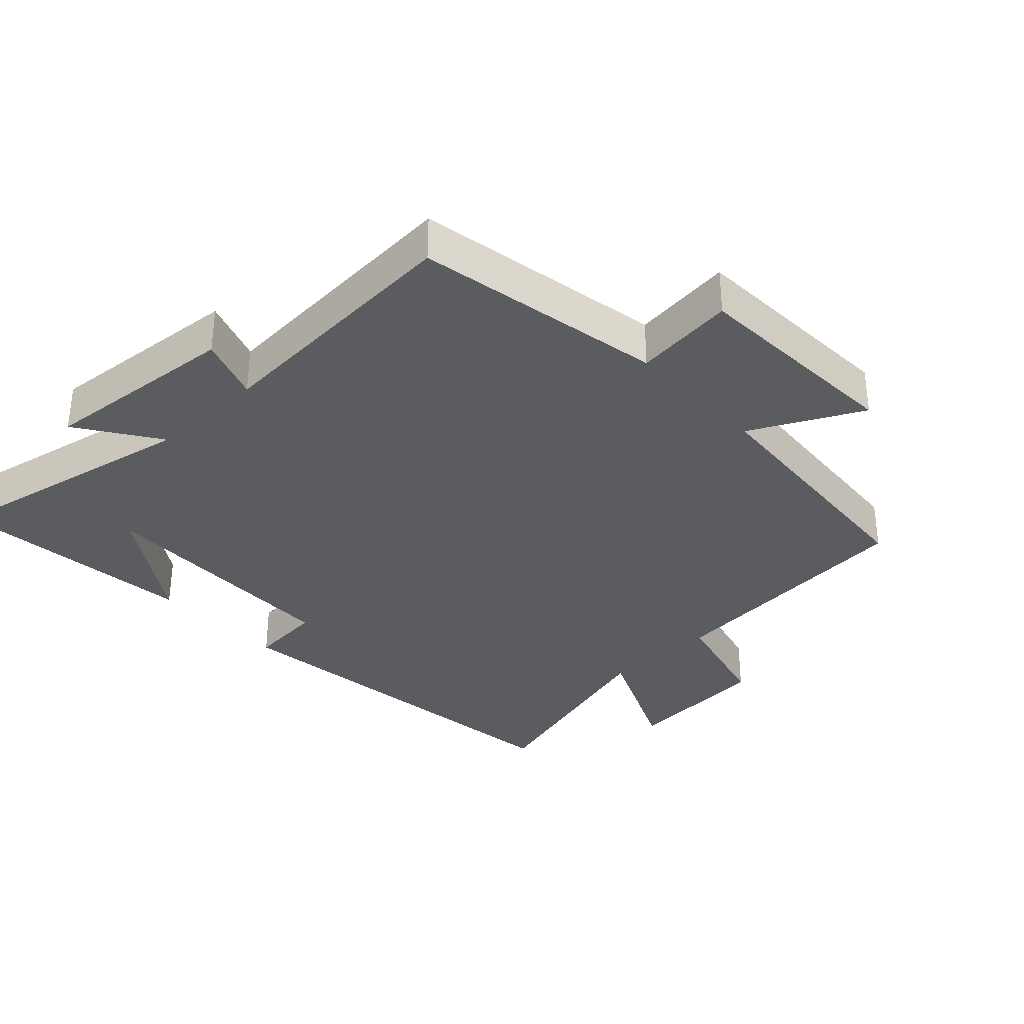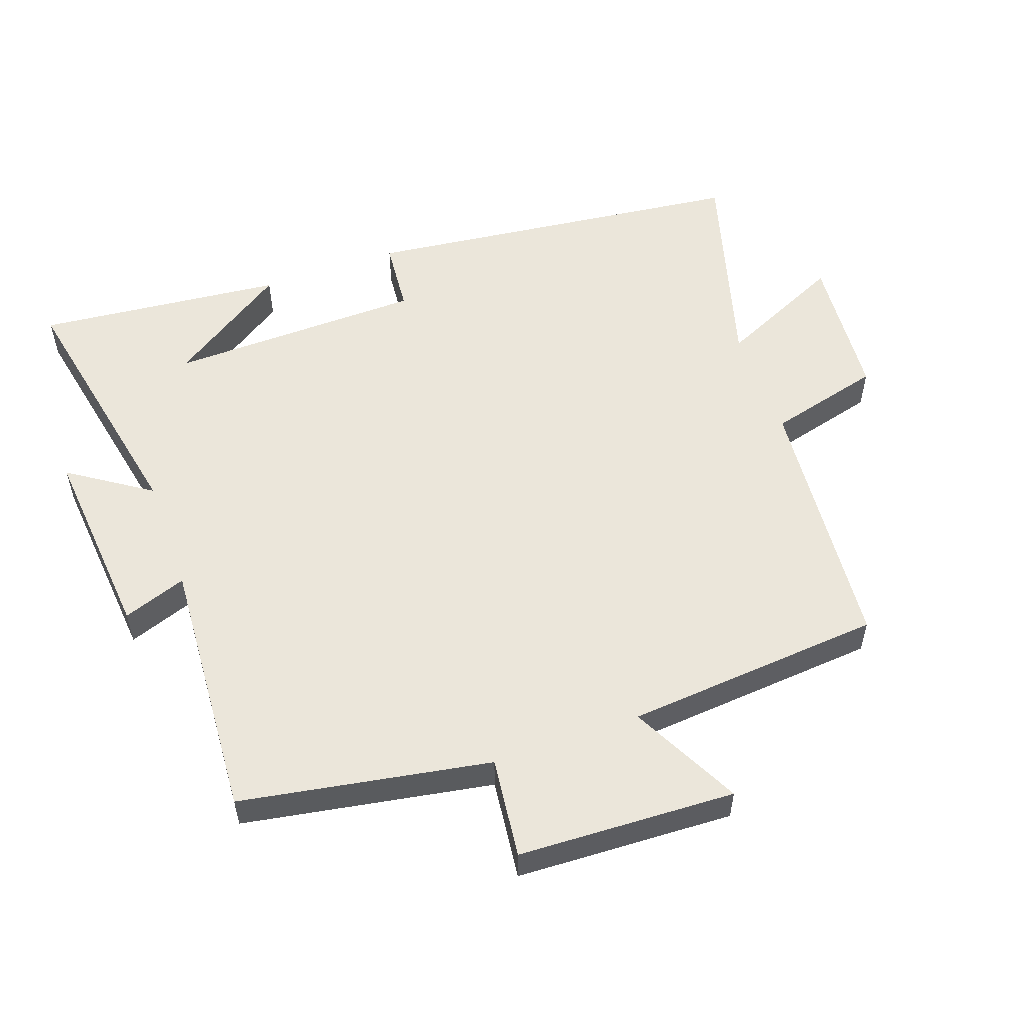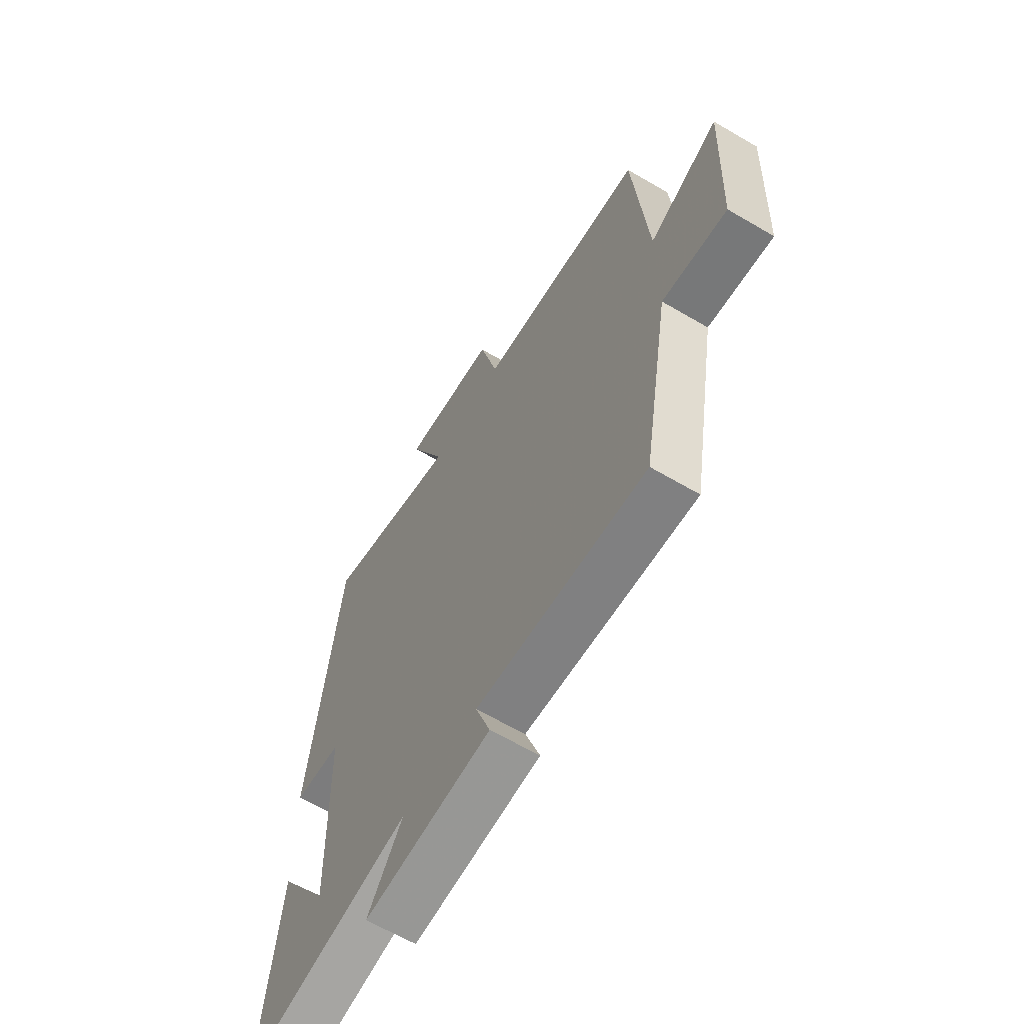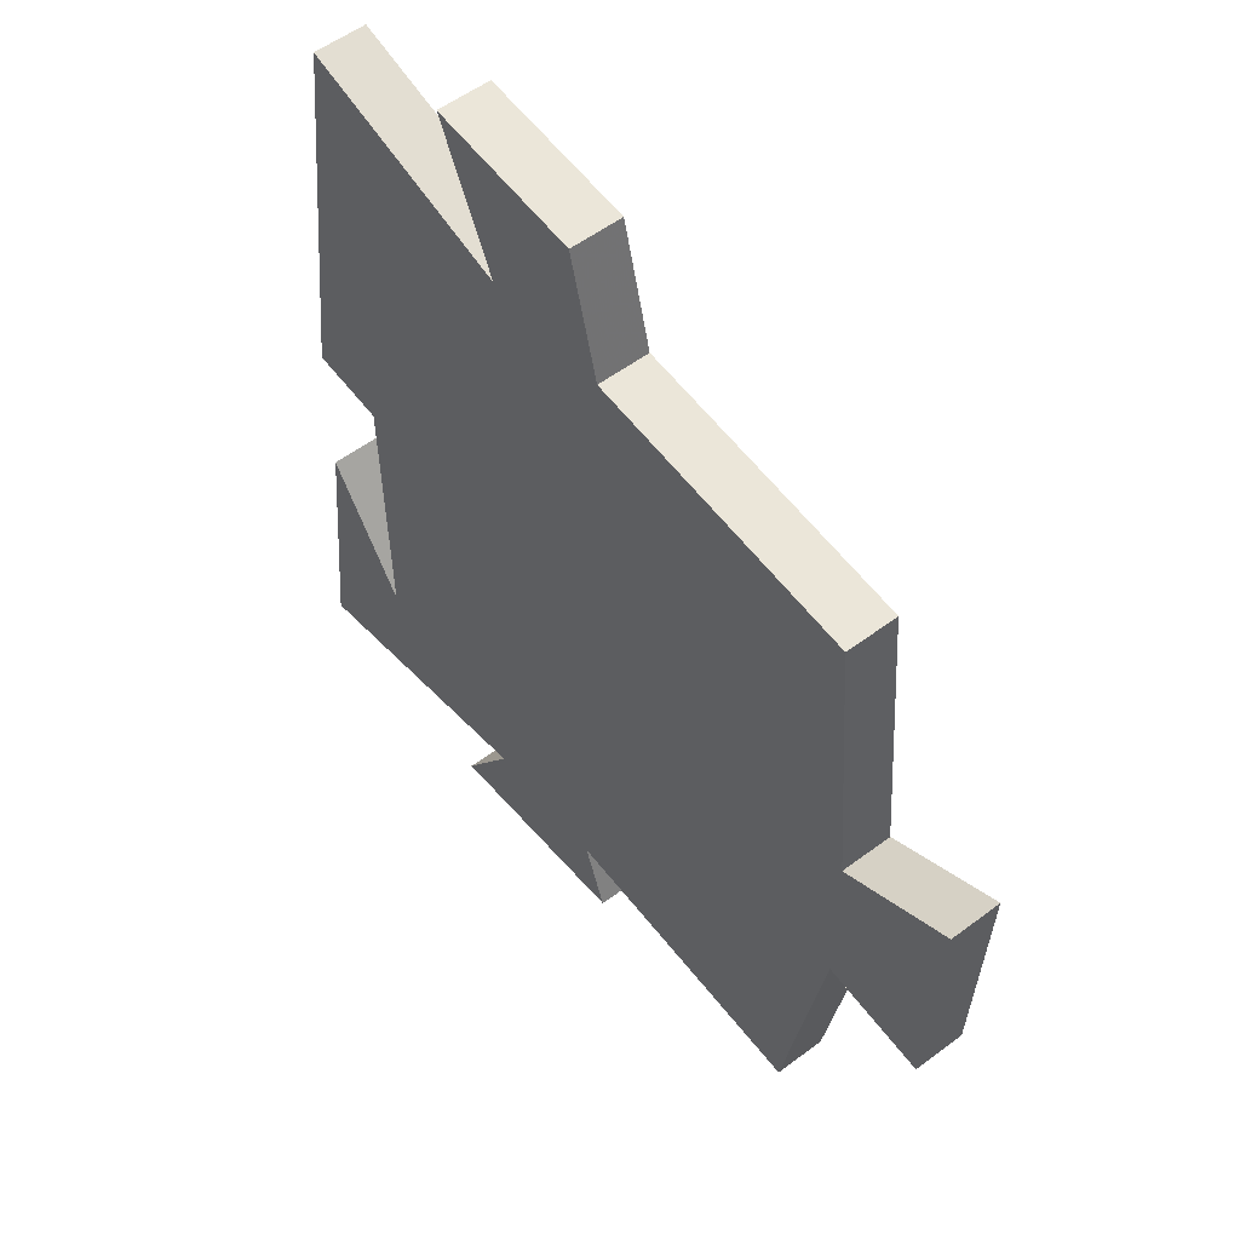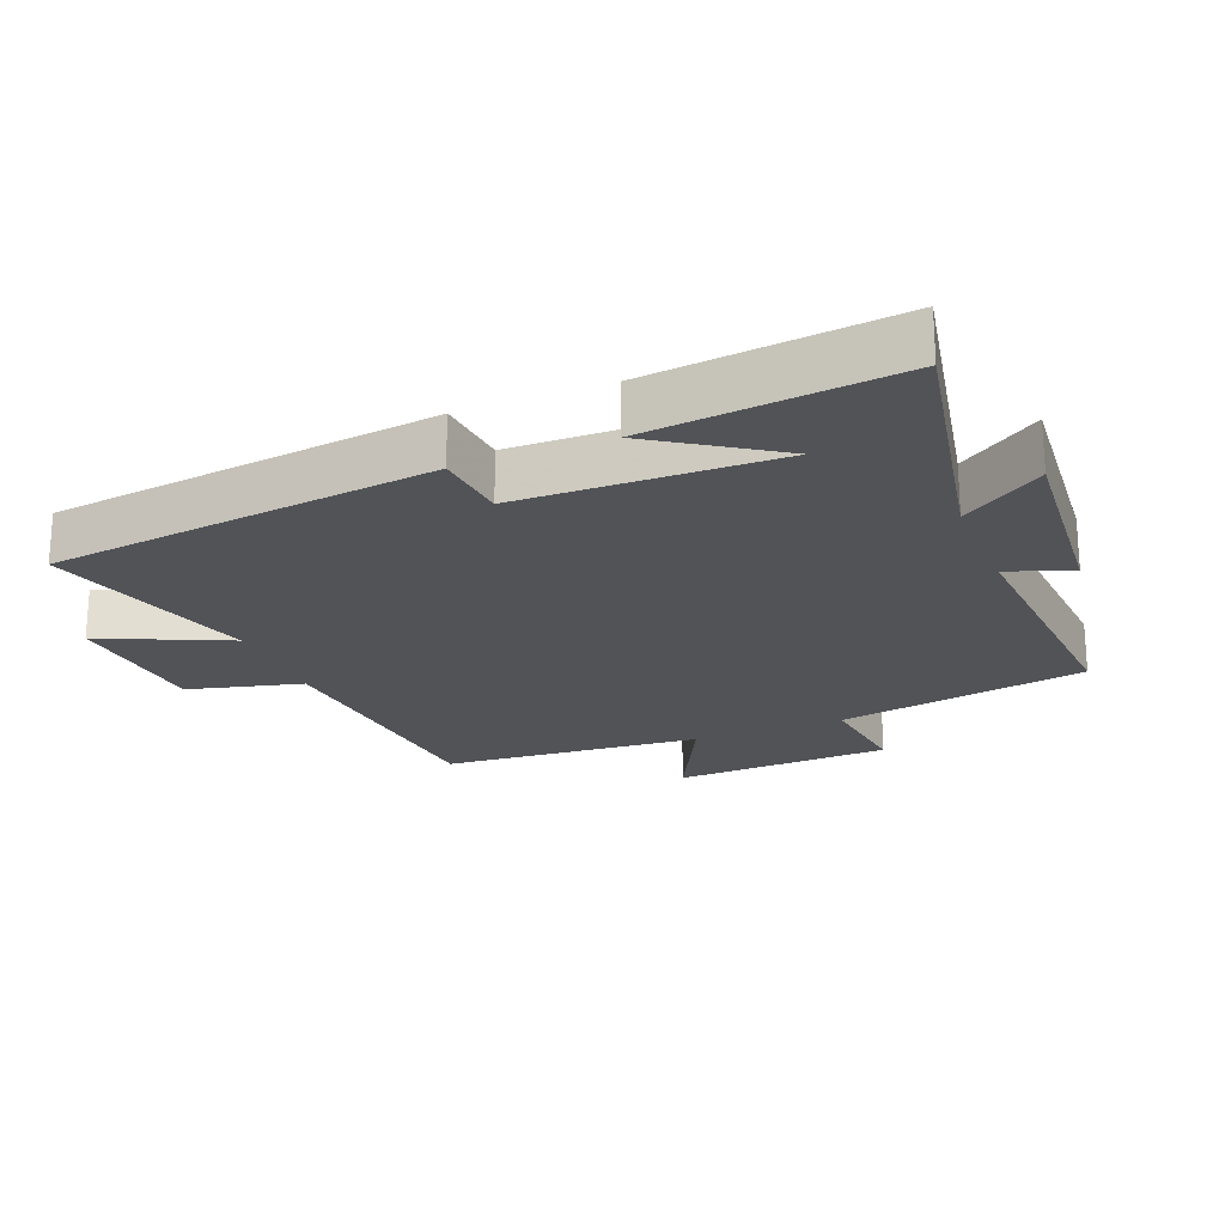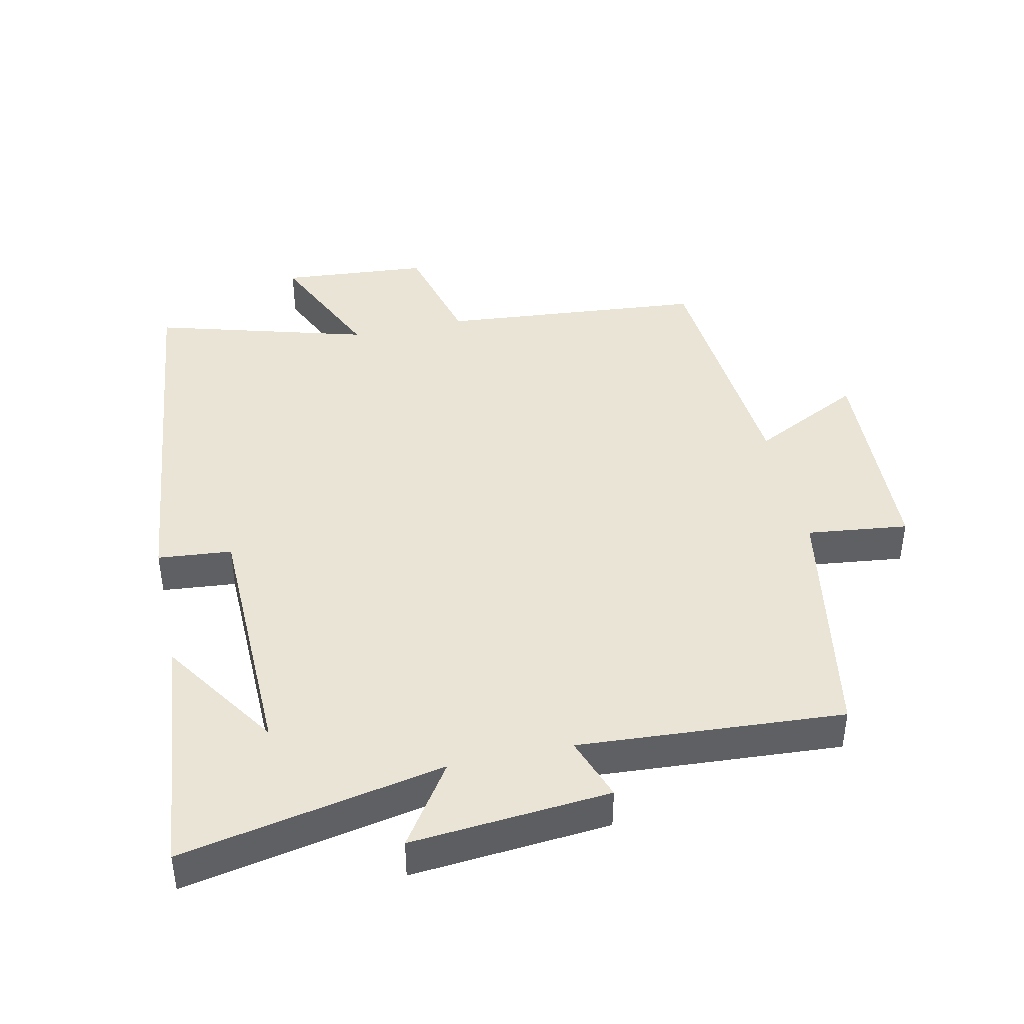
<metadata>
{"format":"obj","ext":"obj","renderer":"f3d","projection":"perspective","resolution":1024,"background":"white","views":[{"elev":-34.0,"azim":-136.8,"up":"+Y"},{"elev":54.9,"azim":-109.7,"up":"+Y"},{"elev":-63.6,"azim":-120.7,"up":"+Z"},{"elev":55.2,"azim":-128.3,"up":"+Z"},{"elev":-21.8,"azim":112.1,"up":"+Y"},{"elev":42.4,"azim":167.7,"up":"+Y"}]}
</metadata>
<code>
v -0.434 0.07 -0.526
v -0.5 0.07 -0.15
v -0.652 0.07 -0.168
v -0.666 0.07 0.16
v -0.5 0.07 0.076
v -0.468 0.07 0.465
v -0.07 0.07 0.5
v -0.026 0.07 0.671
v 0.196 0.07 0.689
v 0.11 0.07 0.5
v 0.431 0.07 0.591
v 0.5 0.07 0.01
v 0.389 0.07 0
v 0.381 0.07 -0.384
v 0.5 0.07 -0.206
v 0.538 0.07 -0.578
v 0.145 0.07 -0.5
v 0.227 0.07 -0.622
v -0.071 0.07 -0.596
v -0.037 0.07 -0.5
v -0.434 0 -0.526
v -0.5 0 -0.15
v -0.652 0 -0.168
v -0.666 0 0.16
v -0.5 0 0.076
v -0.468 0 0.465
v -0.07 0 0.5
v -0.026 0 0.671
v 0.196 0 0.689
v 0.11 0 0.5
v 0.431 0 0.591
v 0.5 0 0.01
v 0.389 0 0
v 0.381 0 -0.384
v 0.5 0 -0.206
v 0.538 0 -0.578
v 0.145 0 -0.5
v 0.227 0 -0.622
v -0.071 0 -0.596
v -0.037 0 -0.5
f 17 18 19 20
f 14 15 16
f 14 16 17
f 13 14 17 20
f 10 11 12 13
f 7 8 9 10
f 5 6 7 10
f 5 10 13 20
f 2 3 4 5
f 1 2 5 20
f 40 39 38 37
f 36 35 34
f 37 36 34
f 40 37 34 33
f 33 32 31 30
f 30 29 28 27
f 30 27 26 25
f 40 33 30 25
f 25 24 23 22
f 40 25 22 21
f 1 21 22 2
f 2 22 23 3
f 3 23 24 4
f 4 24 25 5
f 5 25 26 6
f 6 26 27 7
f 7 27 28 8
f 8 28 29 9
f 9 29 30 10
f 10 30 31 11
f 11 31 32 12
f 12 32 33 13
f 13 33 34 14
f 14 34 35 15
f 15 35 36 16
f 16 36 37 17
f 17 37 38 18
f 18 38 39 19
f 19 39 40 20
f 20 40 21 1

</code>
